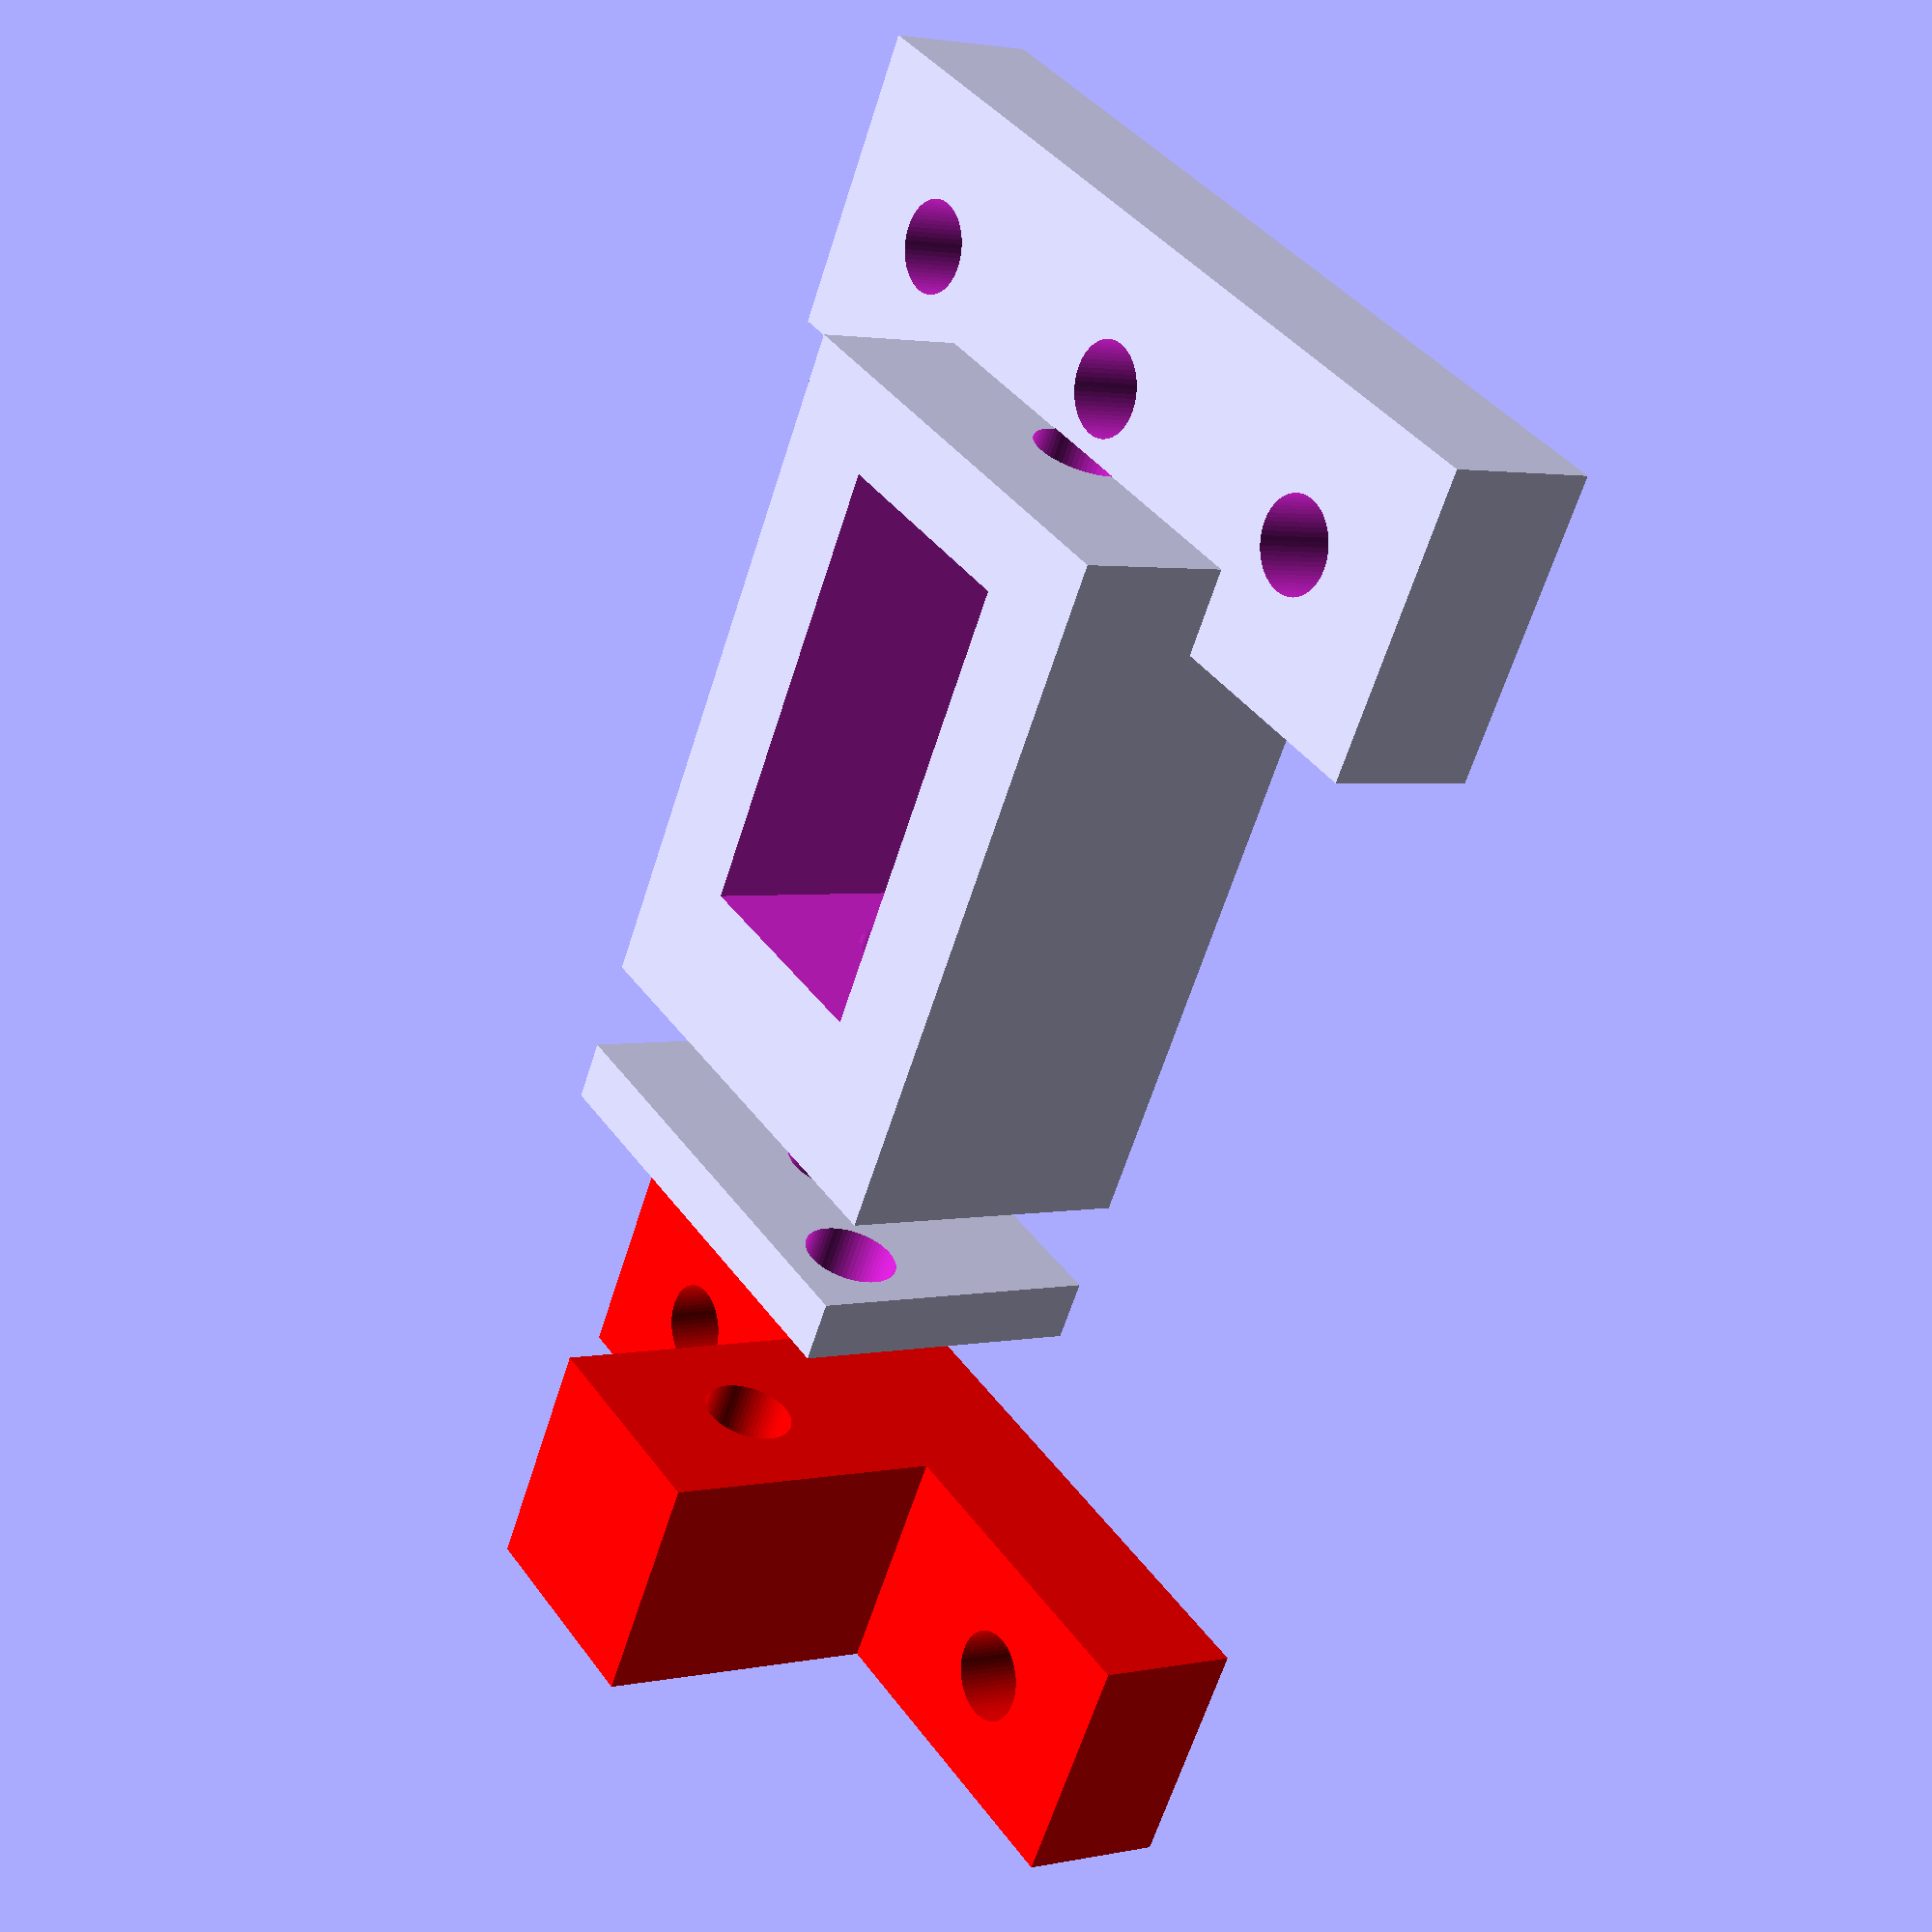
<openscad>

// precision-related
eps = 0.01;
$fn = $preview ? 64 : 128;

// M3 x 20
// threaded portion OD 2.92 ("3")
// threaded portion length 19.96 ("20")
// head OD 5.39
// head length 2.91
// hex driver clearance diameter 2.90

module bolt_clearance() {
    cylinder(2.91, d=5.39+1, center=false);
    translate([0, 0, 2.91-eps])
        cylinder(20, d=3+0.2, center=false);
}

module positioner_frame(frame_width = 15) {
    bolt_length = 2.91 + 19.96;

    module mounting_ears() {
        translate([-frame_width/2, 20, 5])
        difference() {
            cube([frame_width*2, 10, 5]);
            translate([10/2, 10/2, -eps ])
                cylinder(10/2+2*eps, d=3, center=false);
            translate([10/2+10, 10/2, -eps ])
                cylinder(10/2+2*eps, d=3, center=false);
            translate([10/2+20, 10/2, -eps ])
                cylinder(10/2+2*eps, d=3, center=false);
        }
    }

    module cap_mount() {
        // holes to mount cap onto frame
        translate([3/2+1, -eps, 10/4])
        rotate([-90,0,0])
            cylinder(5, d=3, center=false);
        translate([frame_width-(3/2+1), -eps, 10-10/4])
        rotate([-90,0,0])
            cylinder(5, d=3, center=false);
    }

    difference() {
        union() {
            cube([frame_width, bolt_length, 10]);
            mounting_ears();
        }
        translate([frame_width/2, -eps, 10/2])
        rotate([-90,0,0])
            bolt_clearance();
        translate([frame_width/4, 5, -eps])
            cube([frame_width/2, 15, 15]);
        cap_mount();
    }

    // the cap
    translate([0, -5, 0])
    difference() {
        cube([frame_width, 2, 10]);
        // clearance for hex driver to turn bolt
        translate([frame_width/2, -eps, 5])
        rotate([-90,0,0])
            cylinder(2+2*eps, d=3+0.2, center=false);
        cap_mount();
    }
}

module positioner_carriage(frame_width=15) {
    // the head
    difference() {
        translate([-30/2+frame_width/4,0,10])
            cube([30, 8, 5]);
        a = -6.25;
        translate([a, 8/2, 10-eps])
            cylinder(5+2*eps, d=3, center=false);
        translate([a+10, 8/2, 10-eps])
            cylinder(5+2*eps, d=3, center=false);
        translate([a+20, 8/2, 10-eps])
            cylinder(5+2*eps, d=3, center=false);
    }
    // the slide
    difference() {
        cube([frame_width/2, 8, 10+eps]);
        translate([frame_width/4, -eps, 10/2])
        rotate([-90,0,0])
            cylinder(8+2*eps, d=3, center=false);
    }
}

positioner_frame(15);

color("red")
translate([15/4, -21, 0])
    positioner_carriage(15);
</openscad>
<views>
elev=357.7 azim=330.0 roll=232.9 proj=p view=wireframe
</views>
